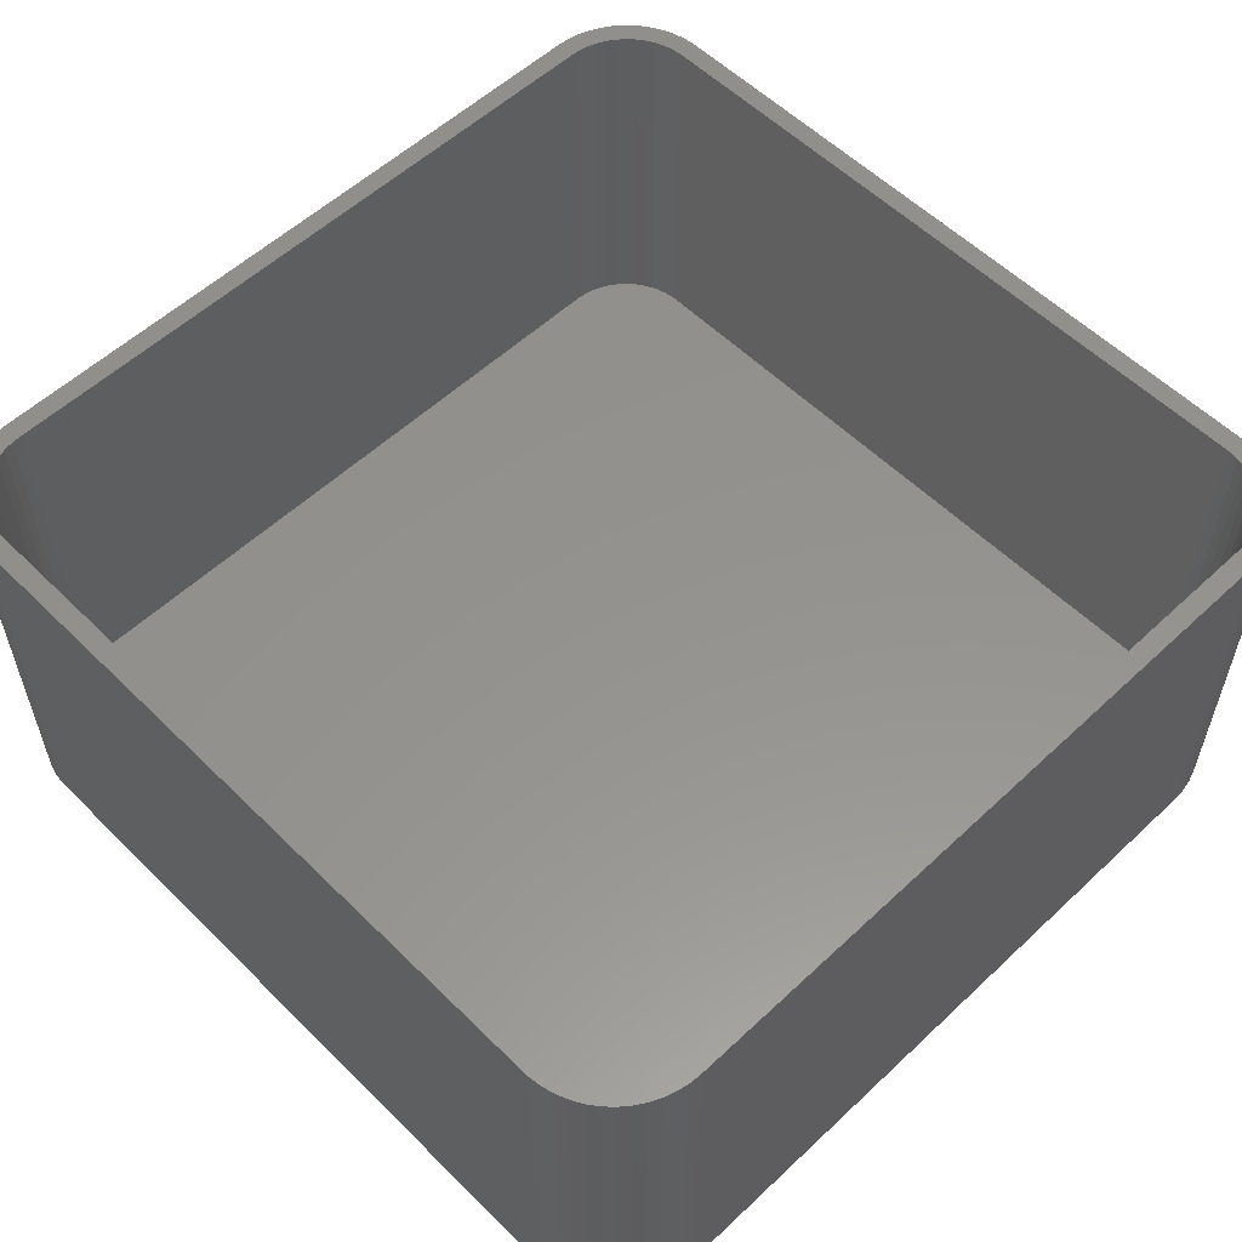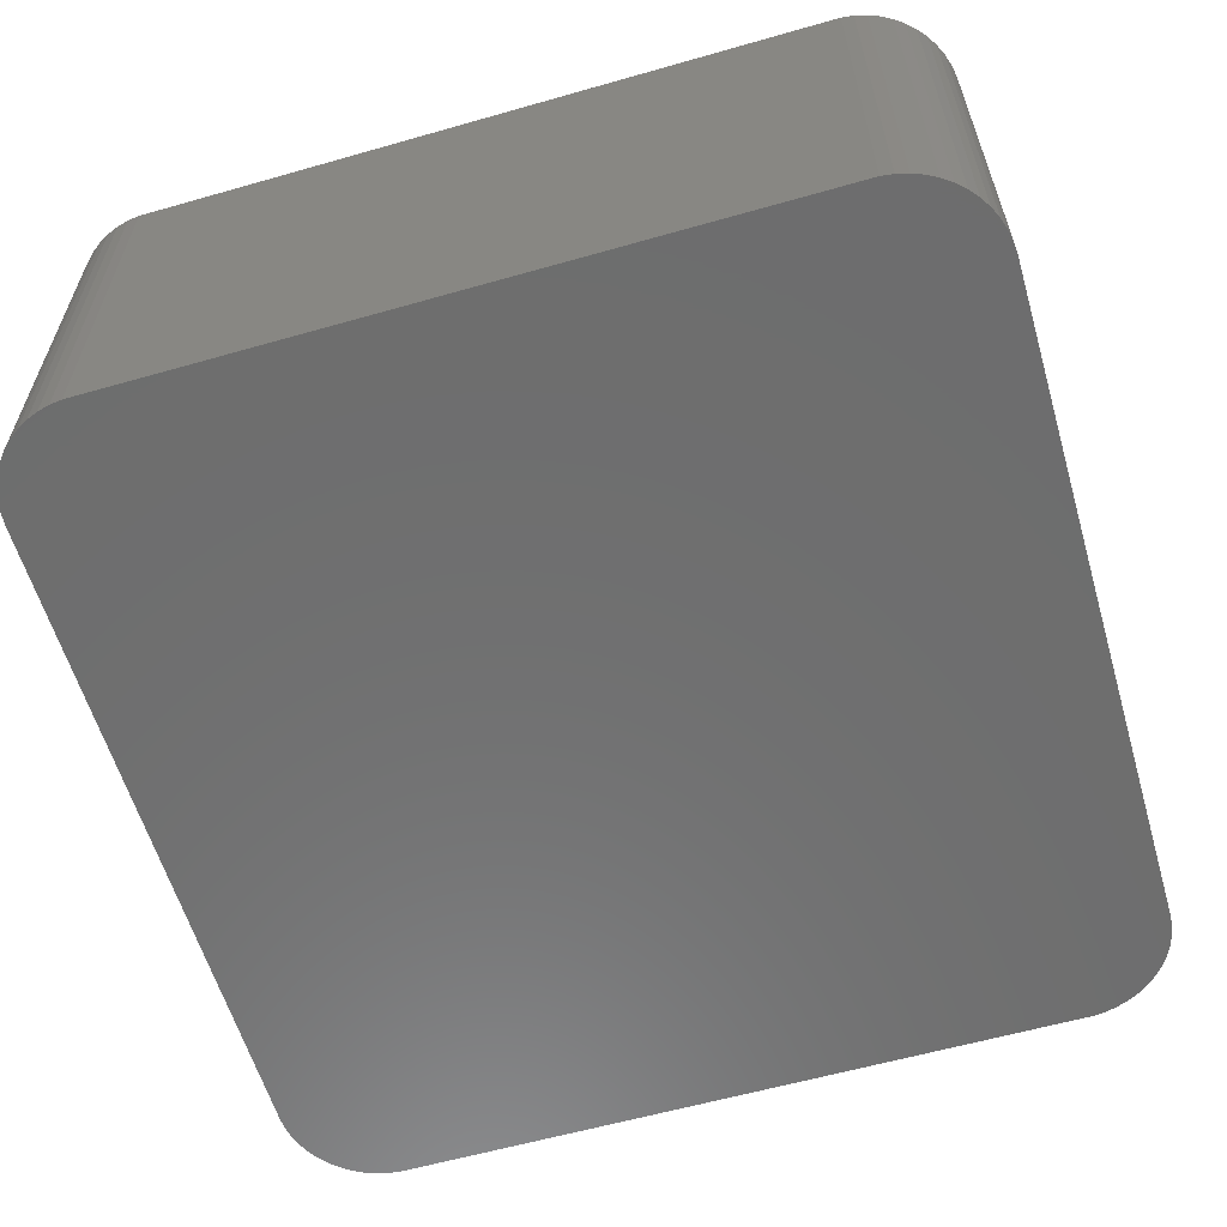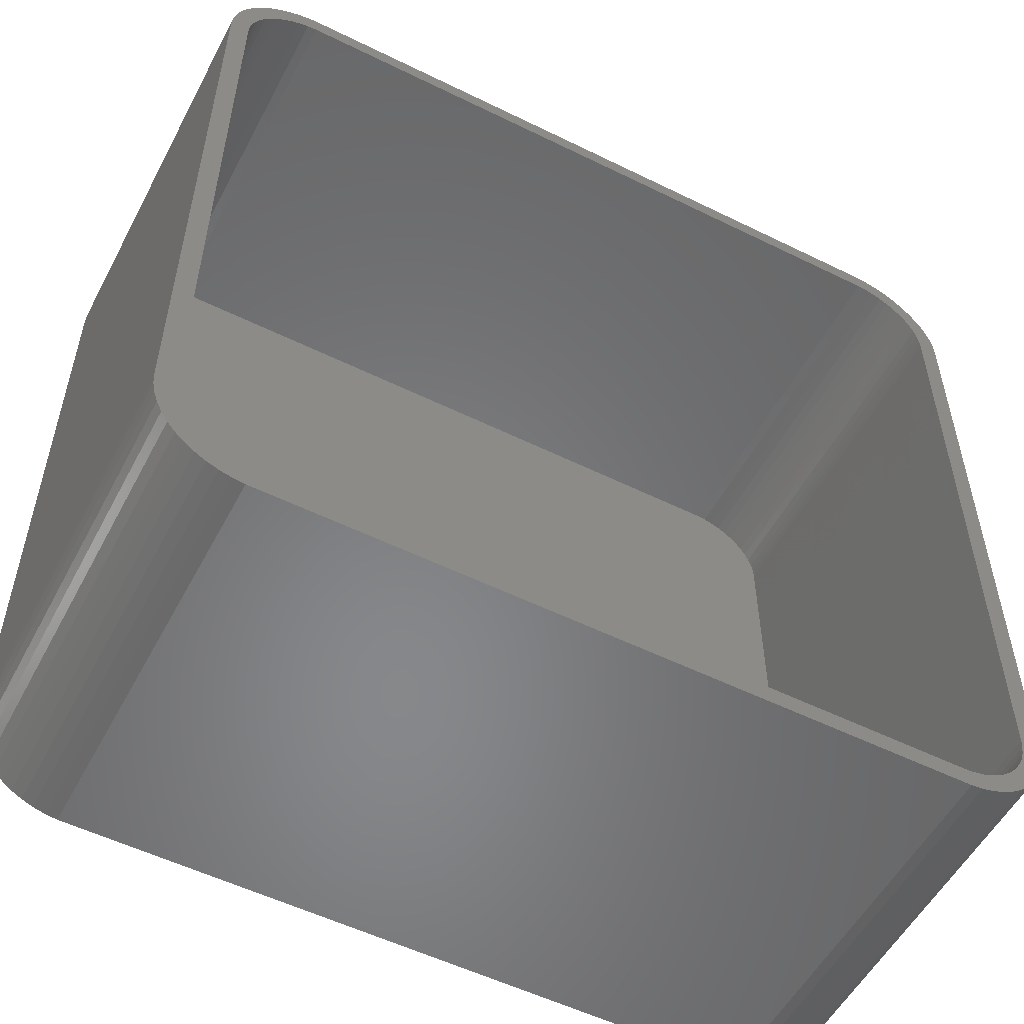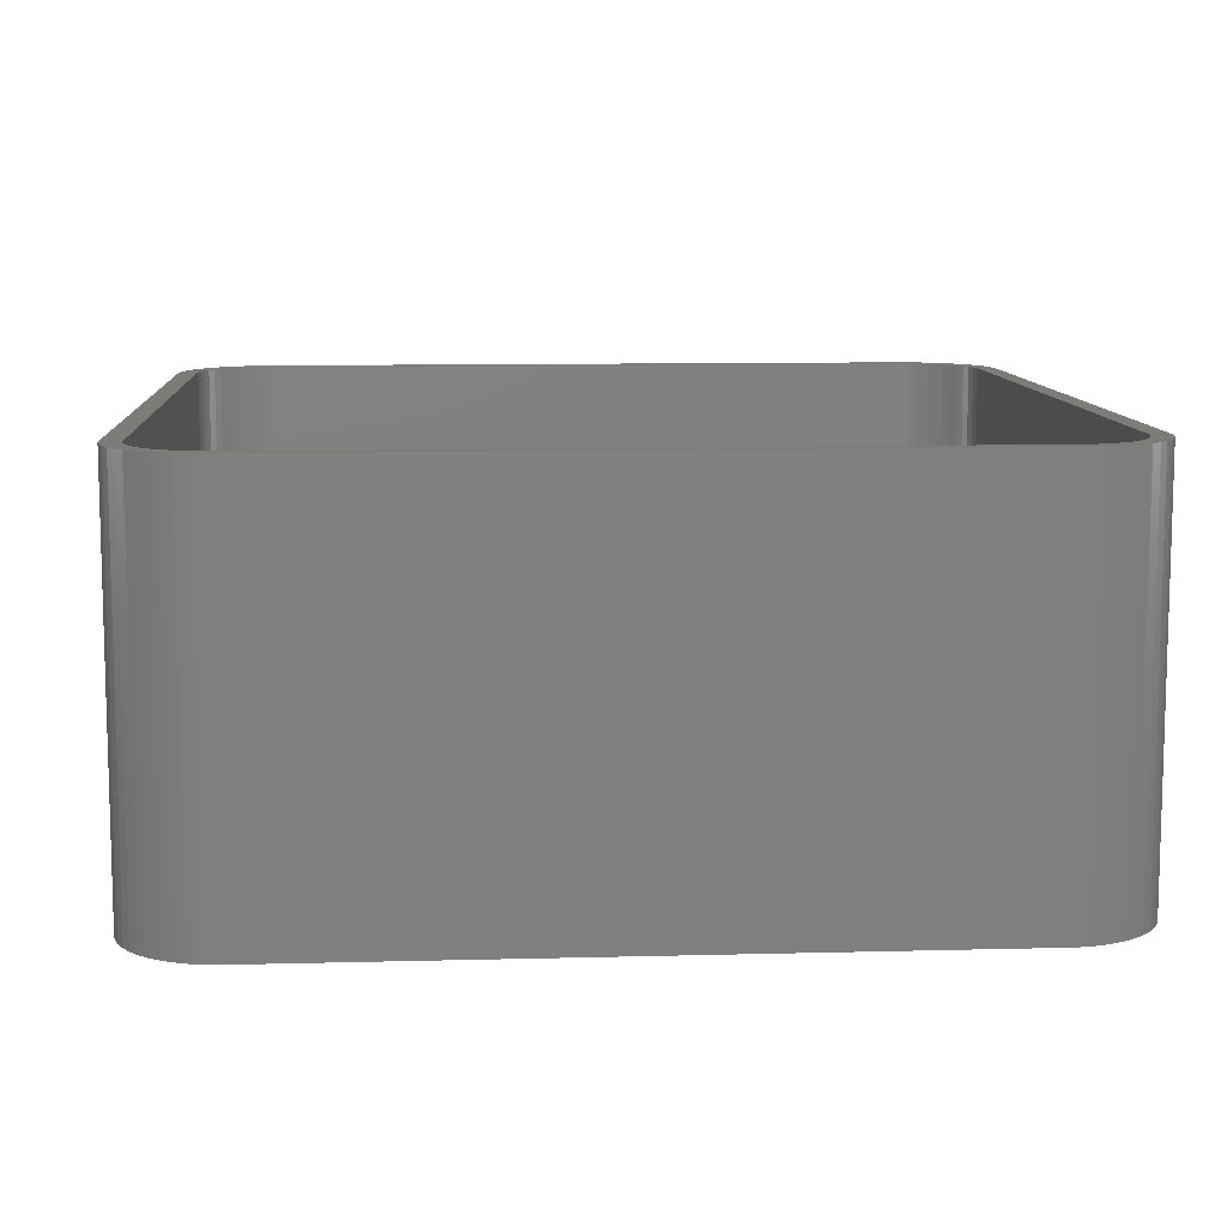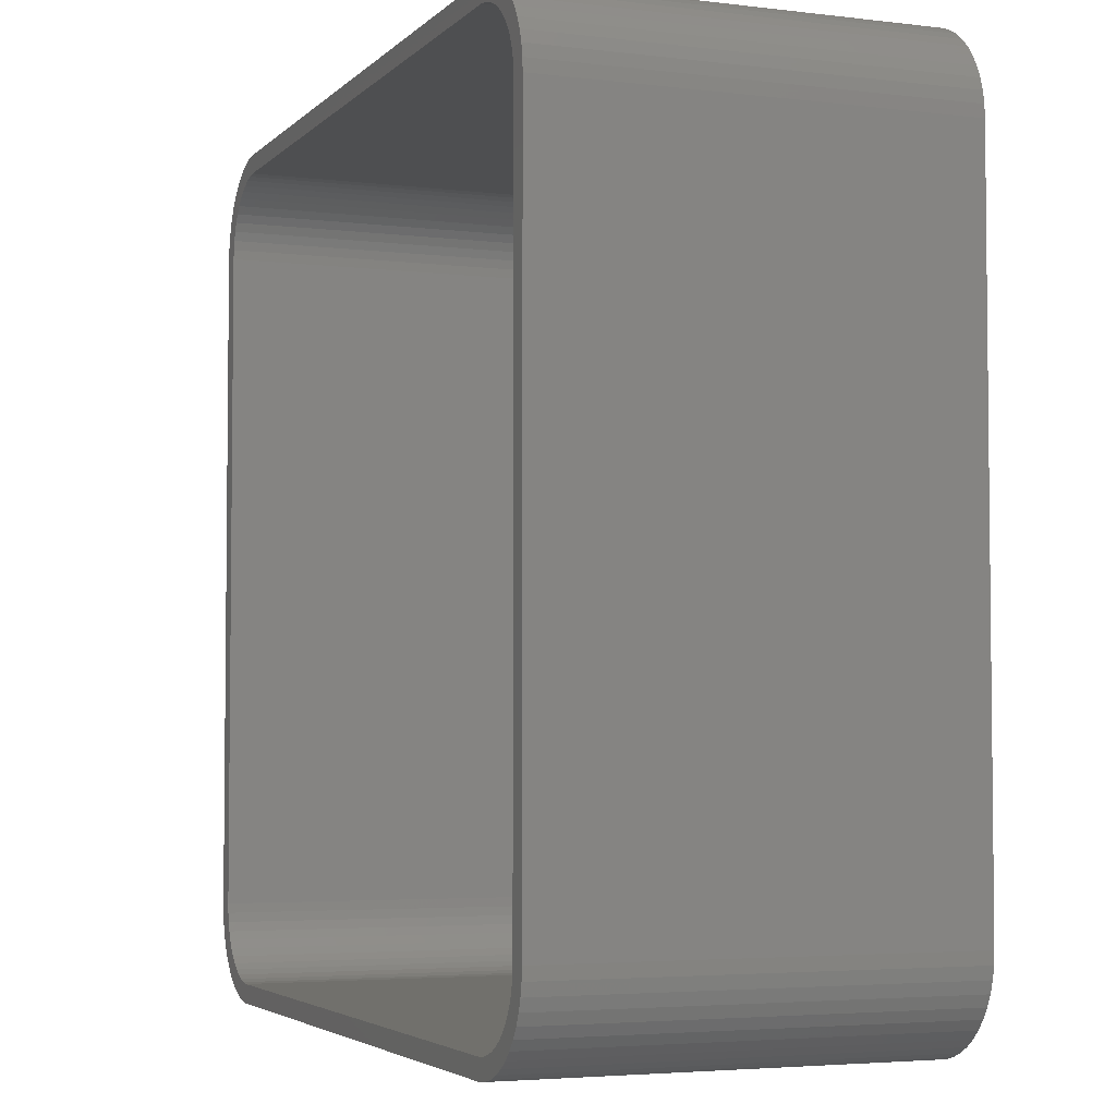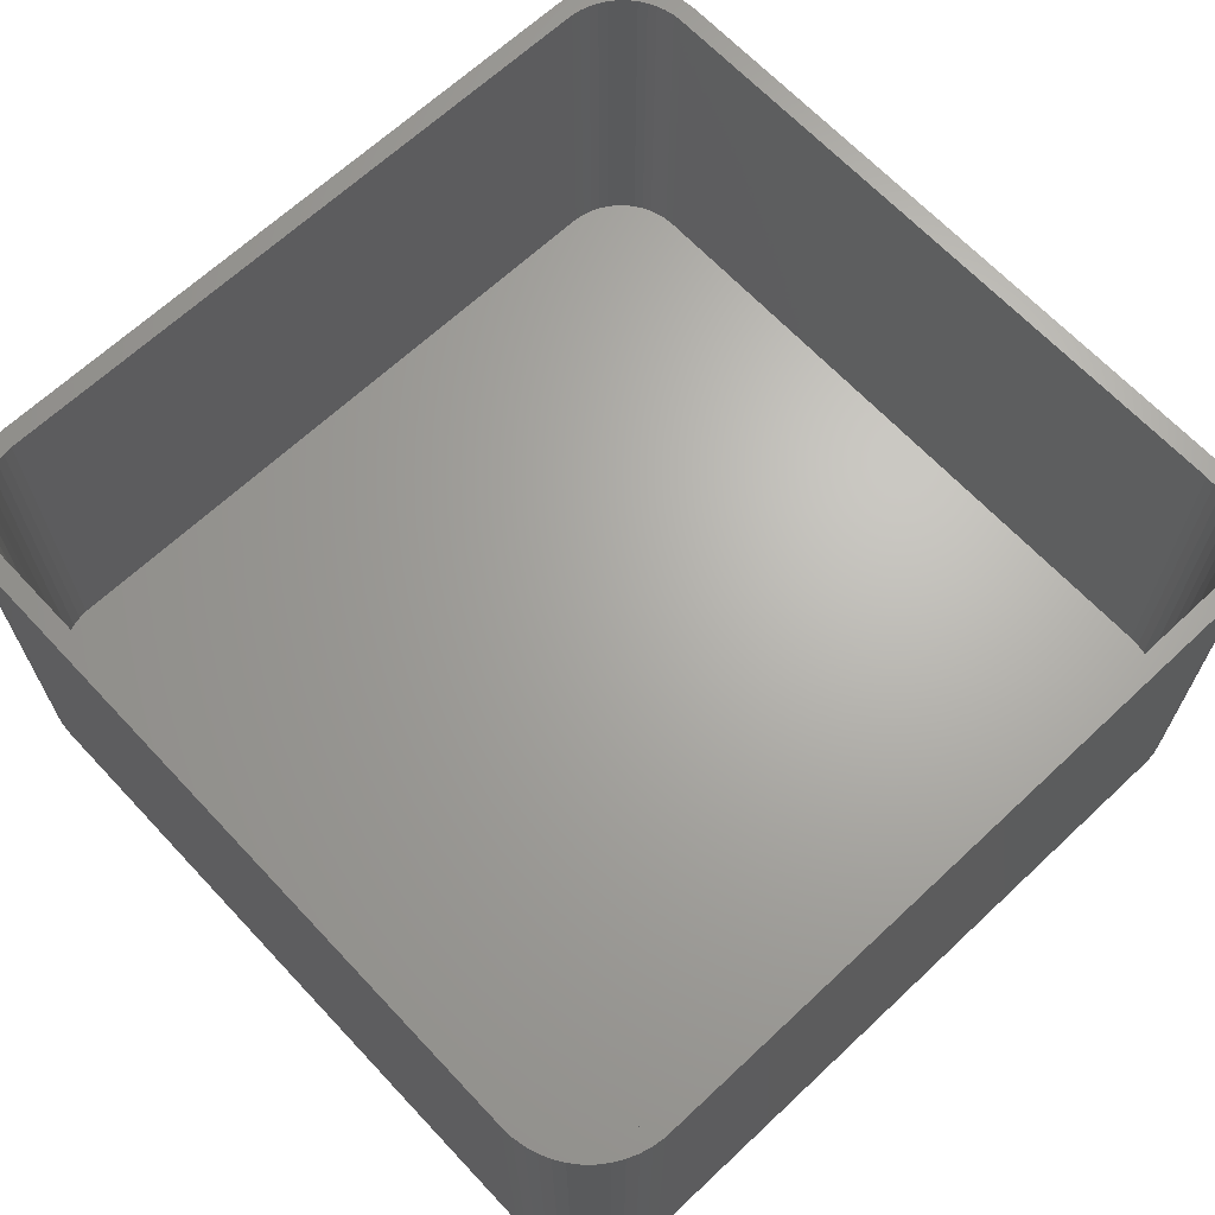
<metadata>
{"format":"stl","ext":"stl","renderer":"f3d","projection":"perspective","resolution":1024,"background":"white","views":[{"elev":56.4,"azim":-134.3,"up":"+Z"},{"elev":-59.9,"azim":16.3,"up":"+Z"},{"elev":-54.3,"azim":-27.6,"up":"+Y"},{"elev":9.8,"azim":176.1,"up":"+Z"},{"elev":-4.0,"azim":68.2,"up":"+Y"},{"elev":66.3,"azim":136.8,"up":"+Z"}]}
</metadata>
<code>
# stl→obj: 208 verts, 412 faces
v -22.5 -17.5 0
v -22.5 17.5 21
v -22.5 17.5 0
v -22.5 -17.5 21
v -22.46 -18.13 0
v -22.46 -18.13 21
v -22.46 18.13 21
v -22.46 18.13 0
v 21.5 17.5 21
v 22.5 17.5 21
v 22.46 18.13 21
v 22.5 -17.5 21
v 21.47 18 21
v 22.34 18.74 21
v 21.5 -17.5 21
v 21.37 18.49 21
v 22.15 19.34 21
v 22.46 -18.13 21
v 21.22 18.97 21
v 21.88 19.91 21
v 21.47 -18 21
v 21.01 19.43 21
v 21.55 20.44 21
v 22.34 -18.74 21
v 21.37 -18.49 21
v 20.74 19.85 21
v 21.14 20.92 21
v 20.42 20.24 21
v 20.69 21.35 21
v 20.05 20.58 21
v 20.18 21.72 21
v 19.64 20.88 21
v 19.63 22.02 21
v 19.2 21.12 21
v 19.05 22.26 21
v 18.74 21.3 21
v 18.44 22.41 21
v 18.25 21.43 21
v 17.81 22.49 21
v 17.75 21.49 21
v -17.75 21.49 21
v -17.81 22.49 21
v -18.25 21.43 21
v -18.44 22.41 21
v -18.74 21.3 21
v -19.05 22.26 21
v -19.2 21.12 21
v -19.63 22.02 21
v -19.64 20.88 21
v -20.18 21.72 21
v -20.05 20.58 21
v -20.69 21.35 21
v -20.42 20.24 21
v -21.14 20.92 21
v -20.74 19.85 21
v -21.55 20.44 21
v -21.01 19.43 21
v -21.88 19.91 21
v -21.22 18.97 21
v -22.34 18.74 21
v -21.37 18.49 21
v -22.15 19.34 21
v 22.15 -19.34 21
v 21.22 -18.97 21
v 21.88 -19.91 21
v 21.01 -19.43 21
v 21.55 -20.44 21
v 20.74 -19.85 21
v 21.14 -20.92 21
v 20.42 -20.24 21
v 20.69 -21.35 21
v 20.05 -20.58 21
v 20.18 -21.72 21
v 19.64 -20.88 21
v 19.63 -22.02 21
v 19.2 -21.12 21
v 19.05 -22.26 21
v 18.74 -21.3 21
v 18.44 -22.41 21
v 18.25 -21.43 21
v 17.81 -22.49 21
v 17.75 -21.49 21
v -17.75 -21.49 21
v -17.81 -22.49 21
v -18.25 -21.43 21
v -18.44 -22.41 21
v -18.74 -21.3 21
v -19.05 -22.26 21
v -19.2 -21.12 21
v -19.63 -22.02 21
v -19.64 -20.88 21
v -20.18 -21.72 21
v -20.05 -20.58 21
v -20.69 -21.35 21
v -20.42 -20.24 21
v -21.14 -20.92 21
v -20.74 -19.85 21
v -21.55 -20.44 21
v -21.01 -19.43 21
v -21.88 -19.91 21
v -21.22 -18.97 21
v -22.15 -19.34 21
v -21.37 -18.49 21
v -22.34 -18.74 21
v -21.47 -18 21
v -21.5 -17.5 21
v -21.5 17.5 21
v -21.47 18 21
v 17.81 22.49 0
v -17.81 22.49 0
v -19.05 22.26 0
v -19.63 22.02 0
v -17.81 -22.49 0
v 17.81 -22.49 0
v 22.5 17.5 0
v 22.5 -17.5 0
v -22.34 18.74 0
v -22.15 19.34 0
v -20.69 21.35 0
v -21.14 20.92 0
v 22.46 18.13 0
v 21.55 -20.44 0
v 21.14 -20.92 0
v -20.18 21.72 0
v 21.14 20.92 0
v 21.55 20.44 0
v -19.63 -22.02 0
v -19.05 -22.26 0
v -21.14 -20.92 0
v -20.69 -21.35 0
v 22.34 -18.74 0
v 22.15 -19.34 0
v -21.55 20.44 0
v -21.88 19.91 0
v 22.15 19.34 0
v 22.34 18.74 0
v 20.18 21.72 0
v 19.63 22.02 0
v 19.05 22.26 0
v 20.69 21.35 0
v -18.44 22.41 0
v 22.46 -18.13 0
v 21.88 -19.91 0
v 21.88 19.91 0
v 20.69 -21.35 0
v 20.18 -21.72 0
v 19.63 -22.02 0
v 19.05 -22.26 0
v 18.44 -22.41 0
v 18.44 22.41 0
v -18.44 -22.41 0
v -20.18 -21.72 0
v -21.55 -20.44 0
v -21.88 -19.91 0
v -22.15 -19.34 0
v -22.34 -18.74 0
v -21.5 17.5 2
v -21.5 -17.5 2
v -21.47 -18 2
v -21.47 18 2
v -17.75 -21.49 2
v -18.25 -21.43 2
v 21.47 -18 2
v 21.5 -17.5 2
v -17.75 21.49 2
v 17.75 21.49 2
v -19.2 21.12 2
v -18.74 21.3 2
v 17.75 -21.49 2
v 21.5 17.5 2
v -21.22 18.97 2
v -21.37 18.49 2
v -20.05 20.58 2
v -19.64 20.88 2
v 21.47 18 2
v 20.42 -20.24 2
v 20.74 -19.85 2
v -20.42 20.24 2
v 20.74 19.85 2
v 20.42 20.24 2
v -18.74 -21.3 2
v -19.2 -21.12 2
v 21.22 -18.97 2
v 21.37 -18.49 2
v 21.01 -19.43 2
v -20.74 19.85 2
v -21.01 19.43 2
v 21.37 18.49 2
v 21.22 18.97 2
v 19.2 21.12 2
v 19.64 20.88 2
v 18.74 21.3 2
v 20.05 20.58 2
v -18.25 21.43 2
v 21.01 19.43 2
v 20.05 -20.58 2
v 19.64 -20.88 2
v 18.25 21.43 2
v 19.2 -21.12 2
v 18.74 -21.3 2
v 18.25 -21.43 2
v -19.64 -20.88 2
v -20.05 -20.58 2
v -20.42 -20.24 2
v -20.74 -19.85 2
v -21.01 -19.43 2
v -21.22 -18.97 2
v -21.37 -18.49 2
f 1 2 3
f 2 1 4
f 5 4 1
f 4 5 6
f 3 7 8
f 7 3 2
f 9 10 11
f 10 9 12
f 13 11 14
f 15 12 9
f 16 14 17
f 12 15 18
f 19 17 20
f 21 18 15
f 22 20 23
f 18 21 24
f 25 24 21
f 11 13 9
f 14 16 13
f 17 19 16
f 26 23 27
f 20 22 19
f 23 26 22
f 28 27 29
f 27 28 26
f 30 29 31
f 29 30 28
f 31 32 30
f 33 32 31
f 33 34 32
f 35 34 33
f 35 36 34
f 37 36 35
f 37 38 36
f 39 38 37
f 39 40 38
f 39 41 40
f 42 41 39
f 42 43 41
f 44 43 42
f 44 45 43
f 46 45 44
f 46 47 45
f 48 47 46
f 48 49 47
f 50 49 48
f 49 50 51
f 52 51 50
f 51 52 53
f 54 53 52
f 53 54 55
f 56 55 54
f 55 56 57
f 58 57 56
f 57 58 59
f 60 61 62
f 59 62 61
f 62 59 58
f 24 25 63
f 64 63 25
f 63 64 65
f 66 65 64
f 65 66 67
f 68 67 66
f 67 68 69
f 70 69 68
f 69 70 71
f 72 71 70
f 71 72 73
f 74 73 72
f 74 75 73
f 76 75 74
f 76 77 75
f 78 77 76
f 78 79 77
f 80 79 78
f 80 81 79
f 82 81 80
f 83 81 82
f 83 84 81
f 85 84 83
f 85 86 84
f 87 86 85
f 87 88 86
f 89 88 87
f 89 90 88
f 91 90 89
f 92 91 93
f 91 92 90
f 94 93 95
f 93 94 92
f 96 95 97
f 98 97 99
f 95 96 94
f 100 99 101
f 102 101 103
f 104 103 105
f 97 98 96
f 6 105 106
f 107 2 106
f 61 60 108
f 4 106 2
f 7 108 60
f 6 106 4
f 108 7 107
f 99 100 98
f 107 7 2
f 101 102 100
f 103 104 102
f 105 6 104
f 109 42 39
f 42 109 110
f 111 48 46
f 48 111 112
f 113 81 84
f 81 113 114
f 12 115 10
f 115 12 116
f 117 62 118
f 62 117 60
f 119 54 52
f 54 119 120
f 10 121 11
f 121 10 115
f 69 122 67
f 122 69 123
f 8 60 117
f 60 8 7
f 124 52 50
f 52 124 119
f 23 125 27
f 125 23 126
f 112 50 48
f 50 112 124
f 127 88 90
f 88 127 128
f 129 94 96
f 94 129 130
f 63 131 24
f 131 63 132
f 133 54 120
f 54 133 56
f 118 58 134
f 58 118 62
f 14 135 17
f 135 14 136
f 137 33 31
f 33 137 138
f 138 35 33
f 35 138 139
f 125 29 27
f 29 125 140
f 141 46 44
f 46 141 111
f 110 44 42
f 44 110 141
f 114 116 142
f 1 116 114
f 114 142 131
f 116 1 115
f 114 131 132
f 115 109 121
f 114 132 143
f 121 109 136
f 114 143 122
f 136 109 135
f 114 122 123
f 135 109 144
f 114 123 145
f 144 109 126
f 114 145 146
f 126 109 125
f 114 146 147
f 125 109 140
f 114 147 148
f 140 109 137
f 114 148 149
f 137 109 138
f 138 109 139
f 139 109 150
f 1 114 113
f 3 115 1
f 1 113 151
f 115 3 109
f 1 151 128
f 109 3 110
f 1 128 127
f 110 3 141
f 1 127 152
f 141 3 111
f 1 152 130
f 111 3 112
f 1 130 129
f 112 3 124
f 1 129 153
f 124 3 119
f 1 153 154
f 119 3 120
f 1 154 155
f 120 3 133
f 1 155 156
f 133 3 134
f 1 156 5
f 134 3 118
f 118 3 117
f 117 3 8
f 155 104 156
f 104 155 102
f 129 98 153
f 98 129 96
f 154 102 155
f 102 154 100
f 128 86 88
f 86 128 151
f 130 92 94
f 92 130 152
f 146 71 73
f 71 146 145
f 24 142 18
f 142 24 131
f 67 143 65
f 143 67 122
f 134 56 133
f 56 134 58
f 11 136 14
f 136 11 121
f 17 144 20
f 144 17 135
f 20 126 23
f 126 20 144
f 140 31 29
f 31 140 137
f 139 37 35
f 37 139 150
f 150 39 37
f 39 150 109
f 156 6 5
f 6 156 104
f 153 100 154
f 100 153 98
f 151 84 86
f 84 151 113
f 152 90 92
f 90 152 127
f 145 69 71
f 69 145 123
f 114 79 81
f 79 114 149
f 18 116 12
f 116 18 142
f 65 132 63
f 132 65 143
f 149 77 79
f 77 149 148
f 148 75 77
f 75 148 147
f 147 73 75
f 73 147 146
f 106 157 107
f 157 106 158
f 105 158 106
f 158 105 159
f 107 160 108
f 160 107 157
f 161 85 83
f 85 161 162
f 163 15 164
f 15 163 21
f 165 40 41
f 40 165 166
f 167 45 47
f 45 167 168
f 169 83 82
f 83 169 161
f 164 9 170
f 9 164 15
f 61 171 59
f 171 61 172
f 173 49 51
f 49 173 174
f 170 13 175
f 13 170 9
f 176 68 177
f 68 176 70
f 108 172 61
f 172 108 160
f 178 51 53
f 51 178 173
f 179 28 180
f 28 179 26
f 174 47 49
f 47 174 167
f 181 89 87
f 89 181 182
f 183 25 184
f 25 183 64
f 185 64 183
f 64 185 66
f 55 178 53
f 178 55 186
f 59 187 57
f 187 59 171
f 188 19 189
f 19 188 16
f 190 32 34
f 32 190 191
f 192 34 36
f 34 192 190
f 191 30 32
f 30 191 193
f 168 43 45
f 43 168 194
f 194 41 43
f 41 194 165
f 166 170 175
f 157 170 166
f 166 175 188
f 170 157 164
f 166 188 189
f 164 169 163
f 166 189 195
f 163 169 184
f 166 195 179
f 184 169 183
f 166 179 180
f 183 169 185
f 166 180 193
f 185 169 177
f 166 193 191
f 177 169 176
f 166 191 190
f 176 169 196
f 166 190 192
f 196 169 197
f 166 192 198
f 197 169 199
f 199 169 200
f 200 169 201
f 157 166 165
f 158 164 157
f 157 165 194
f 164 158 169
f 157 194 168
f 169 158 161
f 157 168 167
f 161 158 162
f 157 167 174
f 162 158 181
f 157 174 173
f 181 158 182
f 157 173 178
f 182 158 202
f 157 178 186
f 202 158 203
f 157 186 187
f 203 158 204
f 157 187 171
f 204 158 205
f 157 171 172
f 205 158 206
f 157 172 160
f 206 158 207
f 207 158 208
f 208 158 159
f 101 208 103
f 208 101 207
f 95 205 97
f 205 95 204
f 99 207 101
f 207 99 206
f 162 87 85
f 87 162 181
f 182 91 89
f 91 182 202
f 203 95 93
f 95 203 204
f 196 74 72
f 74 196 197
f 184 21 163
f 21 184 25
f 177 66 185
f 66 177 68
f 57 186 55
f 186 57 187
f 175 16 188
f 16 175 13
f 189 22 195
f 22 189 19
f 195 26 179
f 26 195 22
f 193 28 30
f 28 193 180
f 198 36 38
f 36 198 192
f 166 38 40
f 38 166 198
f 103 159 105
f 159 103 208
f 97 206 99
f 206 97 205
f 202 93 91
f 93 202 203
f 199 78 76
f 78 199 200
f 197 76 74
f 76 197 199
f 176 72 70
f 72 176 196
f 201 82 80
f 82 201 169
f 200 80 78
f 80 200 201

</code>
